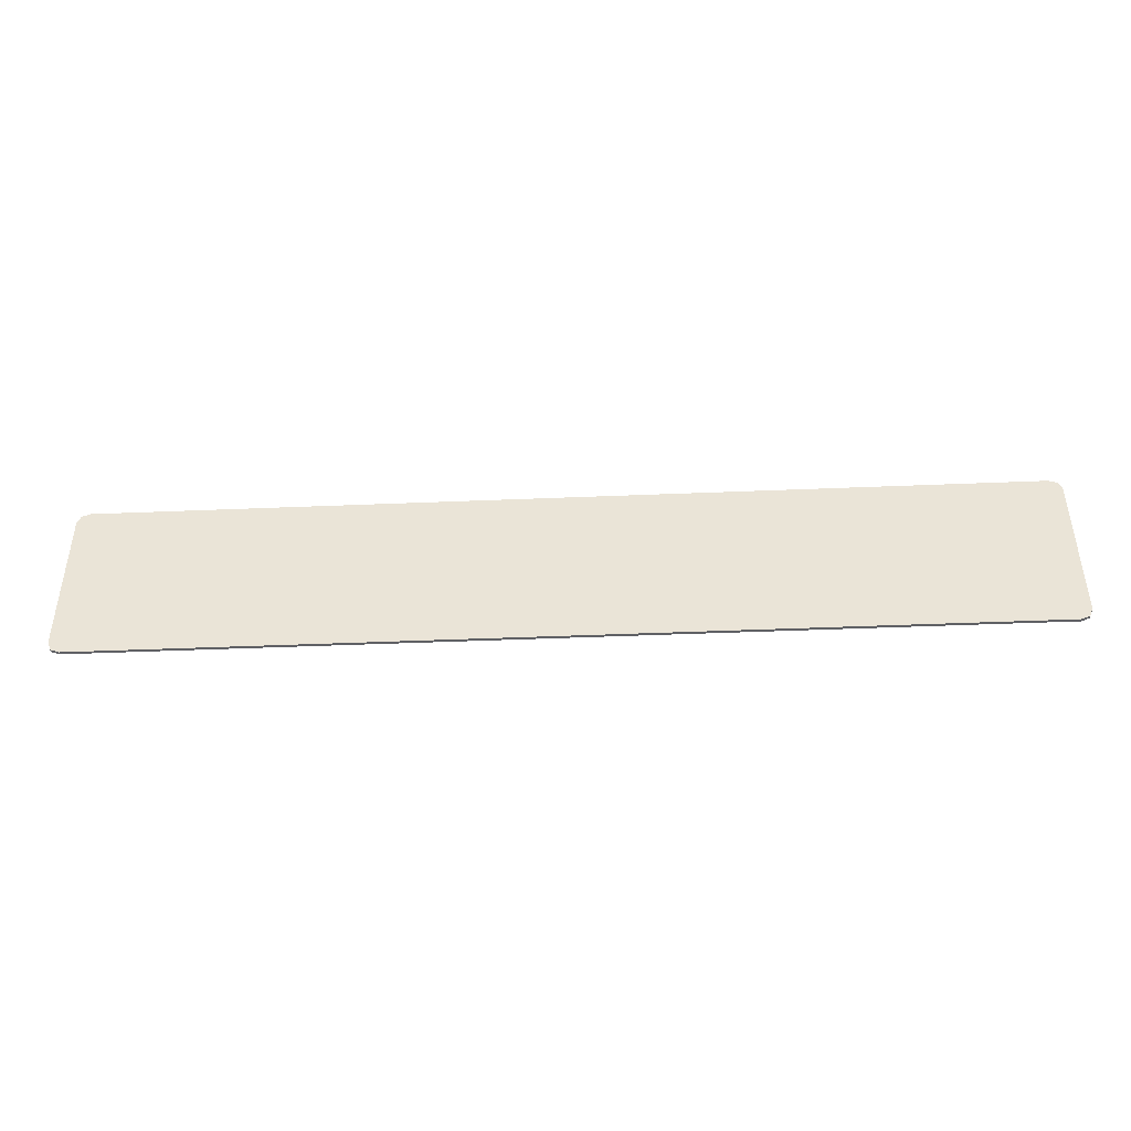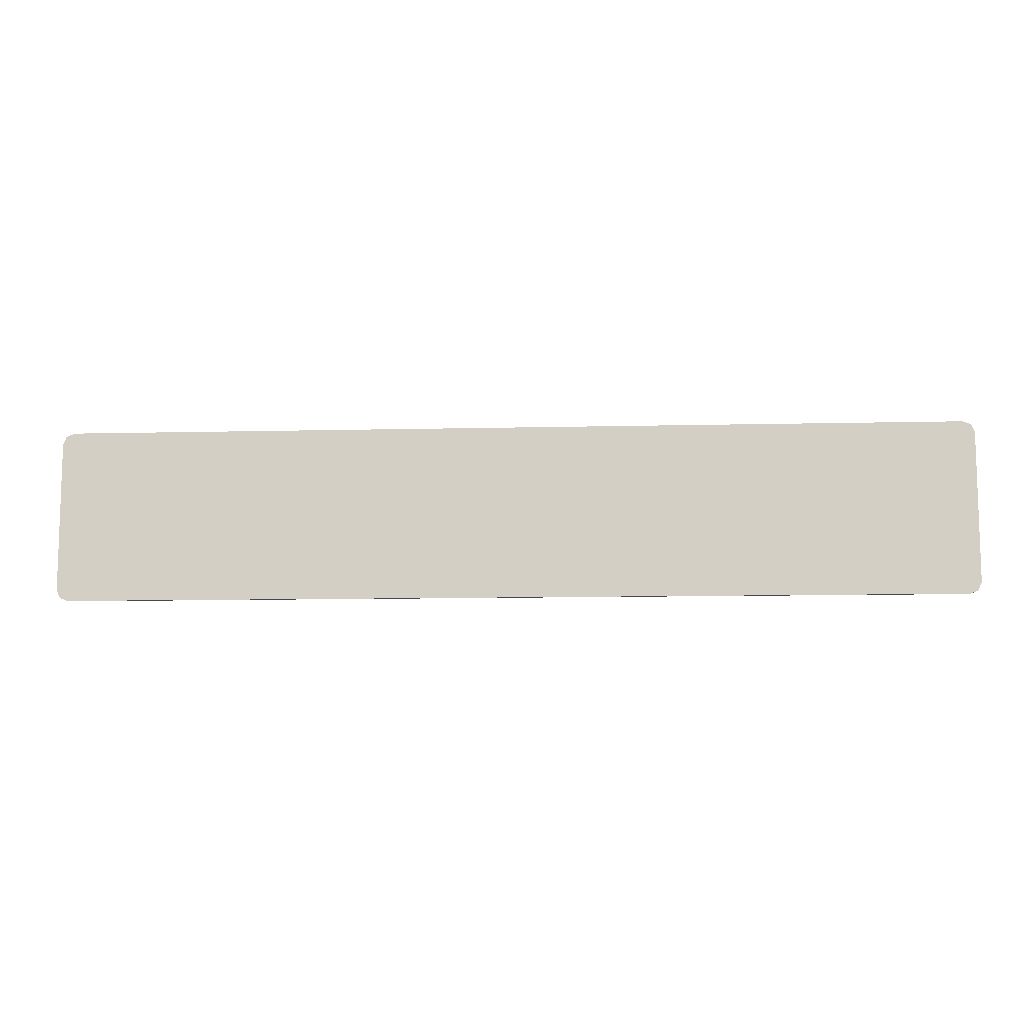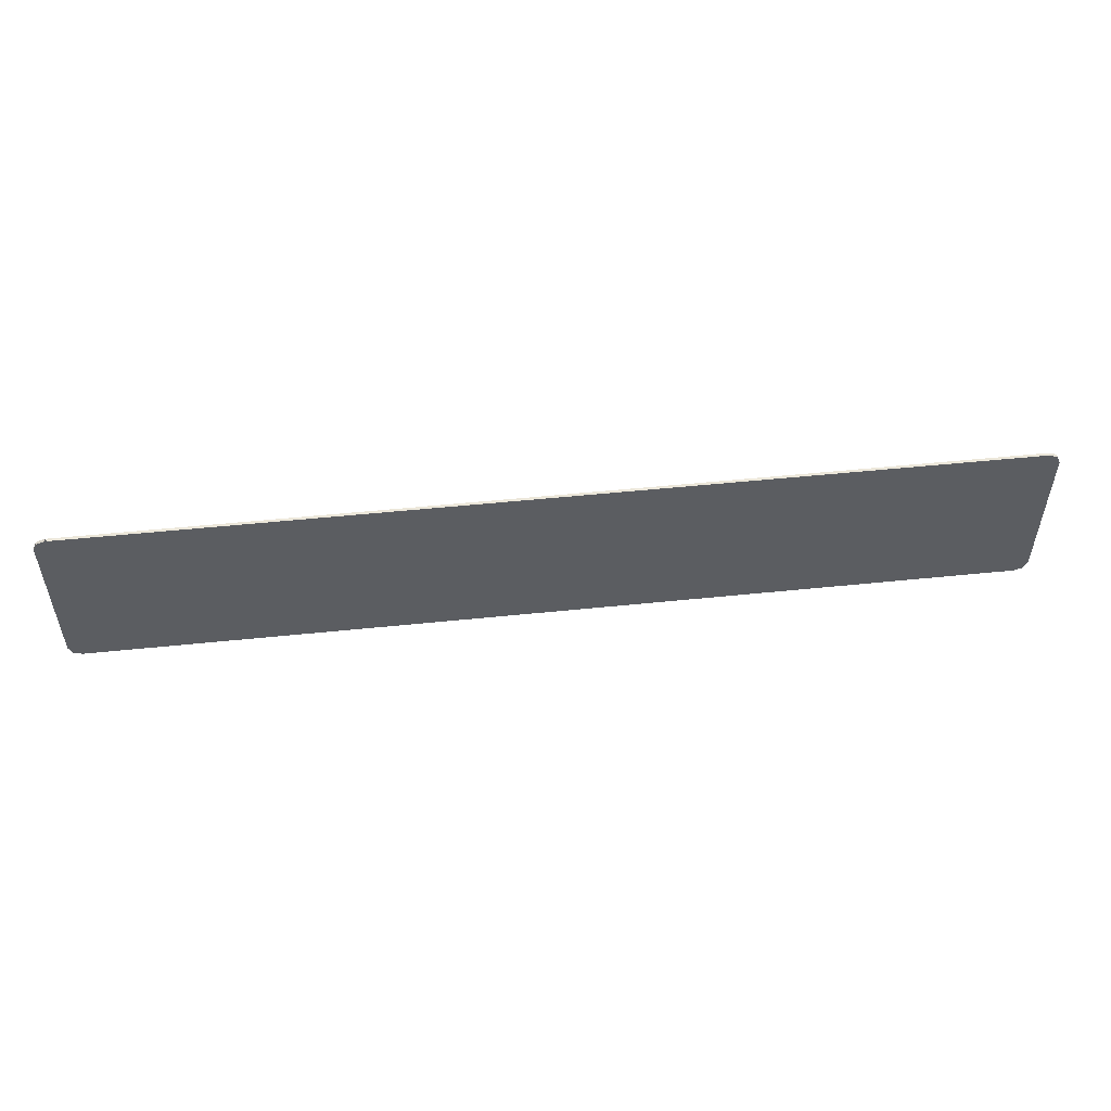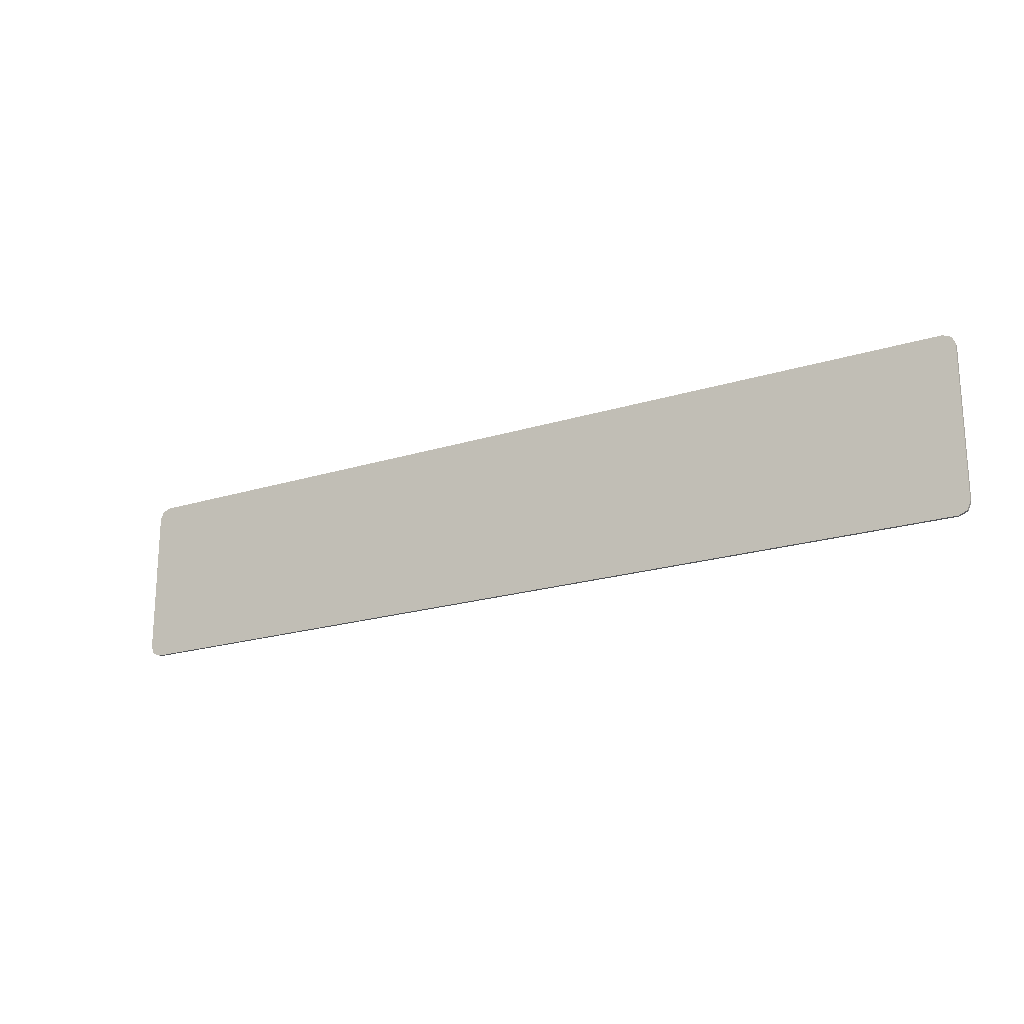
<metadata>
{"format":"obj","ext":"obj","renderer":"f3d","projection":"perspective","resolution":1024,"background":"white","views":[{"elev":-43.5,"azim":-177.2,"up":"+Z"},{"elev":-10.1,"azim":-176.4,"up":"+Z"},{"elev":52.6,"azim":-6.3,"up":"+Z"},{"elev":-20.1,"azim":-149.8,"up":"+Z"}]}
</metadata>
<code>
v 1.95 -0.0125 0.375
v 1.985 -0.0125 0.3604
v 2 -0.0125 0.325
v 2 -0.0125 -0.325
v 1.985 -0.0125 -0.3604
v 1.95 -0.0125 -0.375
v -2 -0.0125 0.325
v -1.985 -0.0125 0.3604
v -1.95 -0.0125 0.375
v -1.95 -0.0125 -0.375
v -1.985 -0.0125 -0.3604
v -2 -0.0125 -0.325
v 1.262 -0.0125 -0.375
v 0.5875 -0.0125 -0.375
v 0.0875 -0.0125 0.375
v 0.7625 -0.0125 0.375
v -0.0875 -0.0125 -0.375
v -0.7625 -0.0125 -0.375
v -1.262 -0.0125 0.375
v -0.5875 -0.0125 0.375
v 1.938 -0.0125 -0.375
v 1.262 -0.0125 -0.375
v 0.7625 -0.0125 0.375
v 1.438 -0.0125 0.375
v -0.5875 -0.0125 0.375
v 0.0875 -0.0125 0.375
v 0.5875 -0.0125 -0.375
v -0.0875 -0.0125 -0.375
v -0.7625 -0.0125 -0.375
v -1.438 -0.0125 -0.375
v -1.938 -0.0125 0.375
v -1.262 -0.0125 0.375
v 2 -0.0125 -0.325
v 1.438 -0.0125 0.375
v 1.95 -0.0125 0.375
v 2 -0.0125 0.325
v 2 -0.0125 -0.325
v 1.95 -0.0125 -0.375
v 1.938 -0.0125 -0.375
v 1.438 -0.0125 0.375
v -1.438 -0.0125 -0.375
v -1.95 -0.0125 -0.375
v -1.95 -0.0125 0.375
v -1.938 -0.0125 0.375
v -1.95 -0.0125 0.375
v -1.95 -0.0125 -0.375
v -2 -0.0125 -0.325
v -2 -0.0125 0.325
v 1.95 0 0.375
v 1.985 0 0.3604
v 2 0 0.325
v 2 0 -0.325
v 1.985 0 -0.3604
v 1.95 0 -0.375
v -2 0 0.325
v -1.985 0 0.3604
v -1.95 0 0.375
v -1.95 0 -0.375
v -1.985 0 -0.3604
v -2 0 -0.325
v 1.95 0 -0.375
v 2 0 -0.325
v 2 0 0.325
v 1.95 0 0.375
v -2 0 -0.325
v -1.95 0 -0.375
v -1.95 0 0.375
v -2 0 0.325
v -1.95 0 0.375
v -1.95 0 -0.375
v 1.95 0 -0.375
v 1.95 0 0.375
v 1.985 -0.0125 0.3604
v 1.95 -0.0125 0.375
v 1.95 0 0.375
v 1.985 0 0.3604
v 2 -0.0125 0.325
v 1.985 -0.0125 0.3604
v 1.985 0 0.3604
v 2 0 0.325
v 1.985 -0.0125 -0.3604
v 2 -0.0125 -0.325
v 2 0 -0.325
v 1.985 0 -0.3604
v 1.95 -0.0125 -0.375
v 1.985 -0.0125 -0.3604
v 1.985 0 -0.3604
v 1.95 0 -0.375
v -1.985 -0.0125 0.3604
v -2 -0.0125 0.325
v -2 0 0.325
v -1.985 0 0.3604
v -1.95 -0.0125 0.375
v -1.985 -0.0125 0.3604
v -1.985 0 0.3604
v -1.95 0 0.375
v -1.985 -0.0125 -0.3604
v -1.95 -0.0125 -0.375
v -1.95 0 -0.375
v -1.985 0 -0.3604
v -2 -0.0125 -0.325
v -1.985 -0.0125 -0.3604
v -1.985 0 -0.3604
v -2 0 -0.325
v 2 0 -0.325
v 2 -0.0125 -0.325
v 2 -0.0125 0.325
v 2 0 0.325
v 1.95 0 0.375
v 1.95 -0.0125 0.375
v -1.938 -0.0125 0.375
v -1.95 0 0.375
v -2 0 0.325
v -2 -0.0125 0.325
v -2 -0.0125 -0.325
v -2 0 -0.325
v -1.95 0 -0.375
v -1.95 -0.0125 -0.375
v 1.95 -0.0125 -0.375
v 1.95 0 -0.375
g mesh4664906
f 1 3 2
g mesh4664908
f 4 6 5
g mesh4664910
f 7 9 8
g mesh4664912
f 10 12 11
f 13 15 14
f 15 13 16
f 17 19 18
f 19 17 20
f 21 23 22
f 23 21 24
f 25 27 26
f 27 25 28
f 29 31 30
f 31 29 32
f 33 35 34
f 35 33 36
f 37 39 38
f 39 37 40
f 41 43 42
f 43 41 44
f 45 47 46
f 47 45 48
g mesh4664915
f 49 50 51
g mesh4664917
f 52 53 54
g mesh4664919
f 55 56 57
g mesh4664921
f 58 59 60
f 61 63 62
f 63 61 64
f 65 67 66
f 67 65 68
f 69 71 70
f 71 69 72
g mesh4664924
f 73 75 74
f 75 73 76
f 77 79 78
f 79 77 80
g mesh4664926
f 81 83 82
f 83 81 84
f 85 87 86
f 87 85 88
g mesh4664928
f 89 91 90
f 91 89 92
f 93 95 94
f 95 93 96
g mesh4664930
f 97 99 98
f 99 97 100
f 101 103 102
f 103 101 104
g mesh4664932
f 105 107 106
f 107 105 108
f 109 111 110
f 111 109 112
f 113 115 114
f 115 113 116
f 117 119 118
f 119 117 120

</code>
